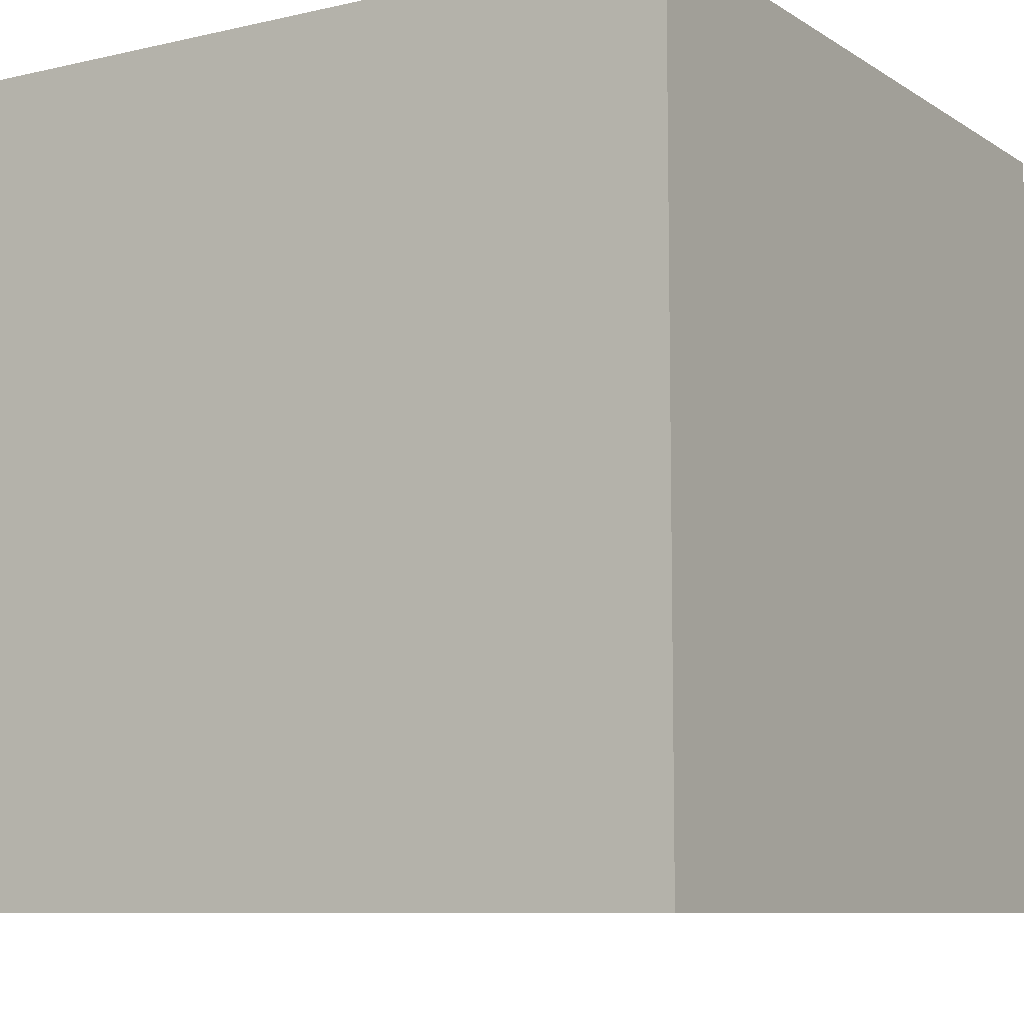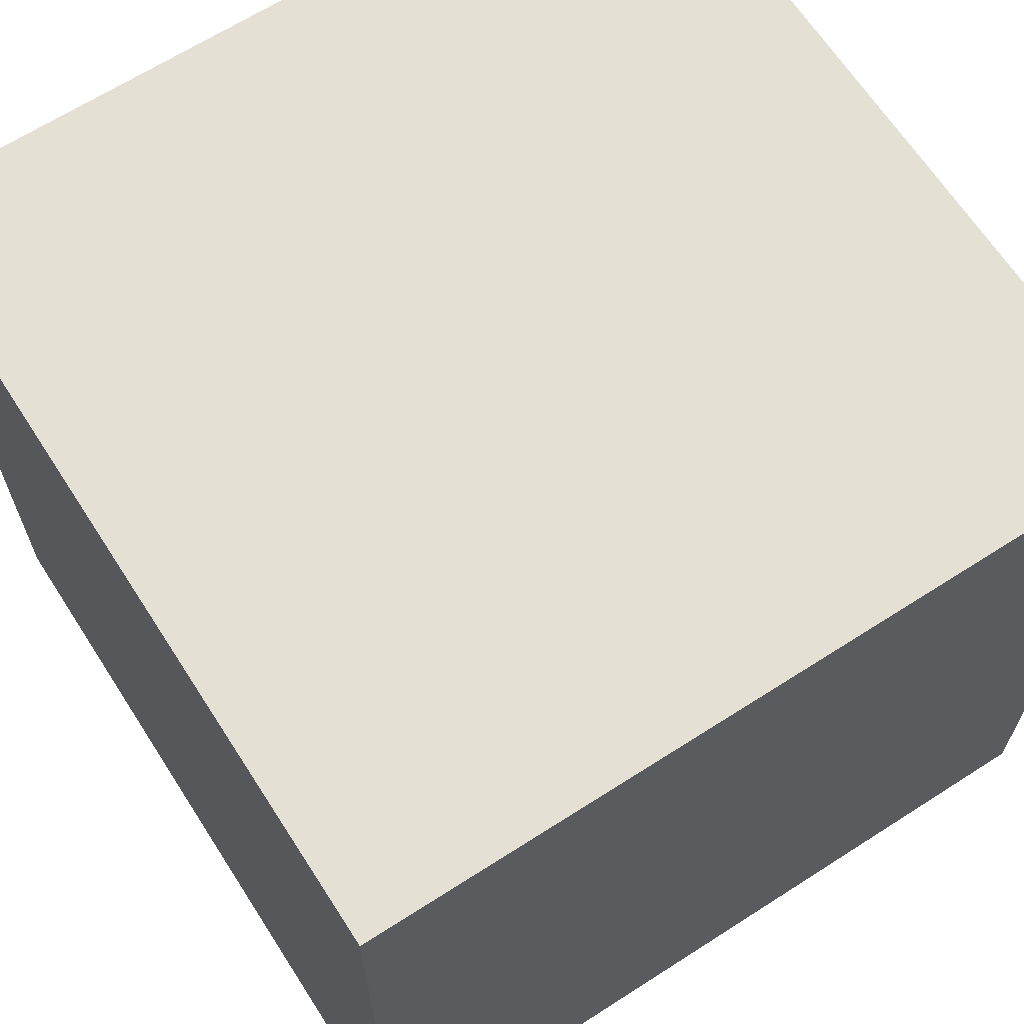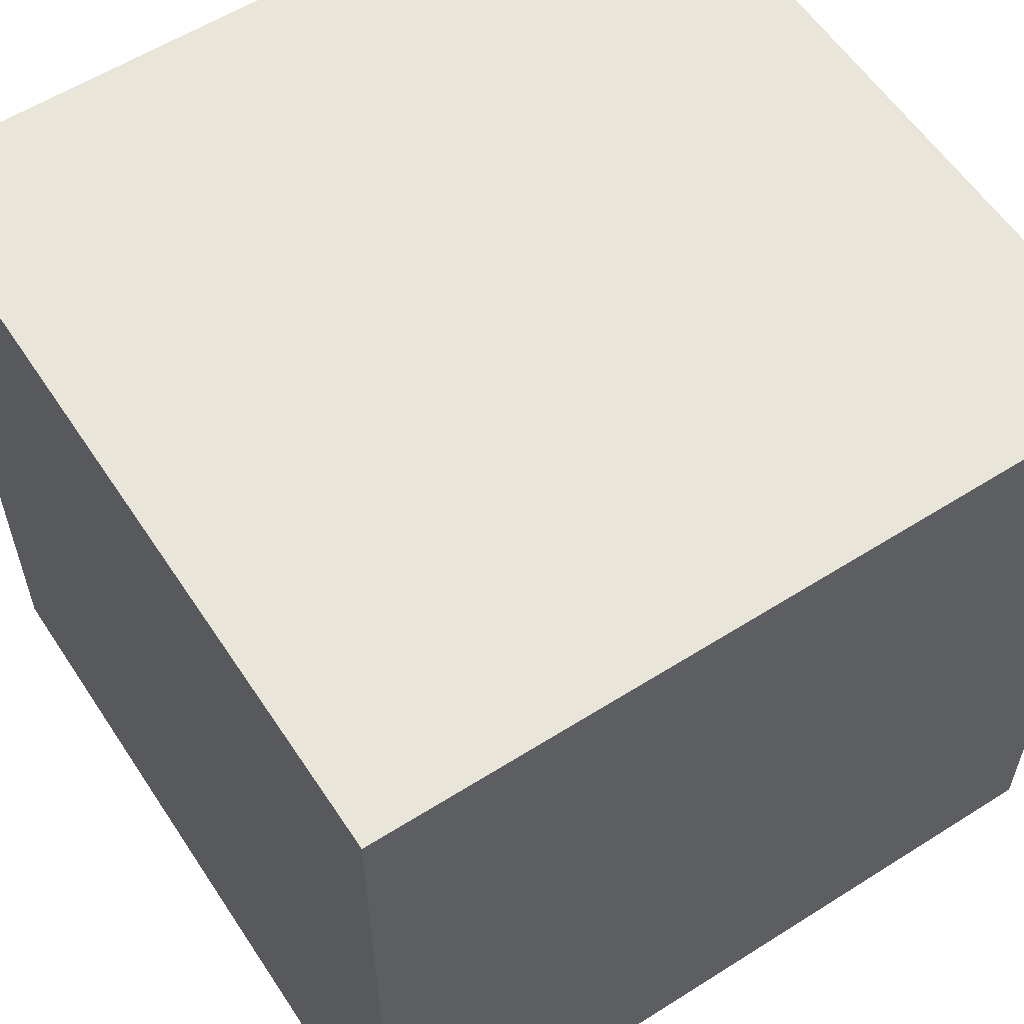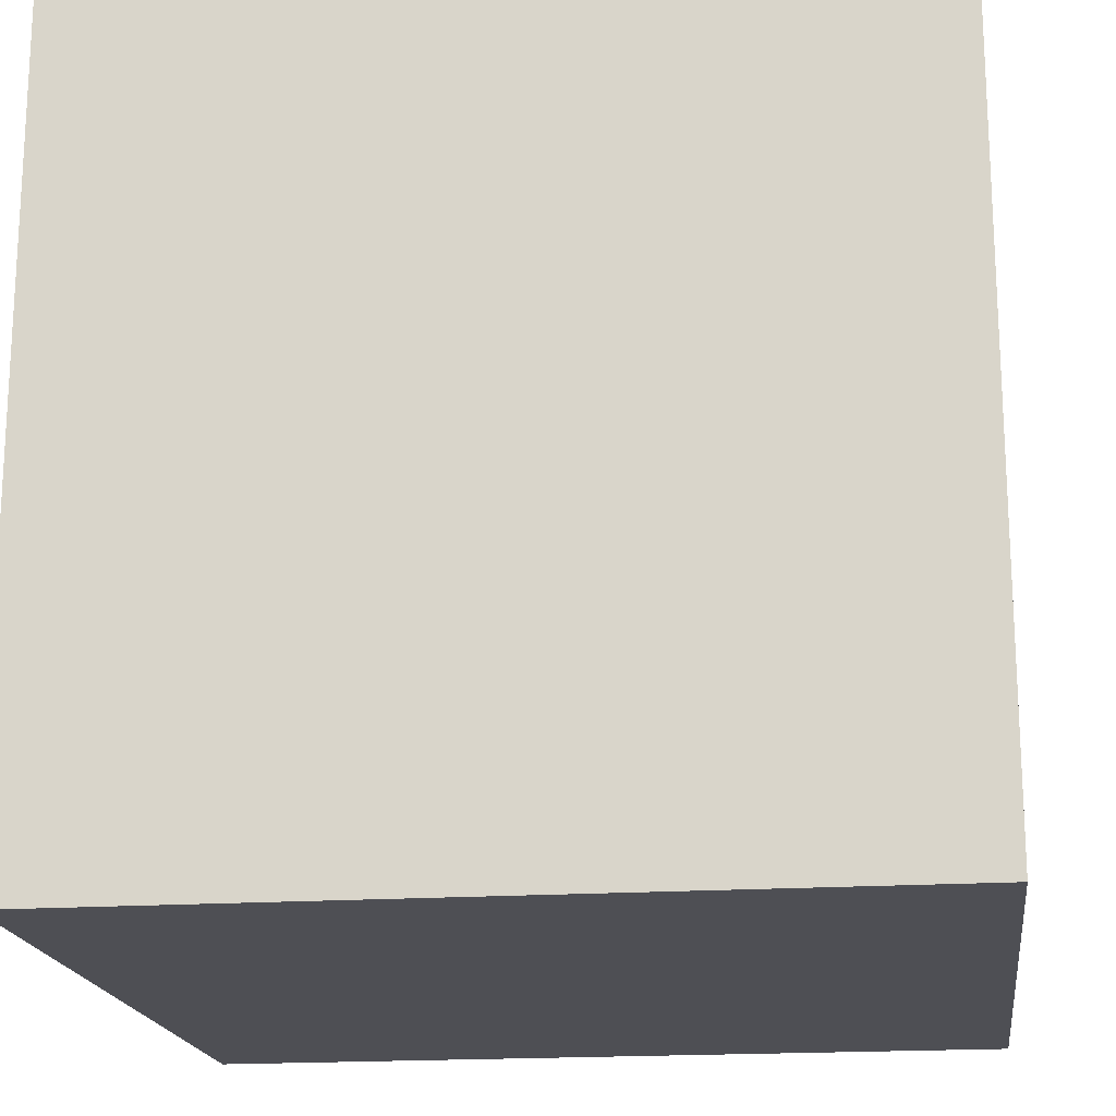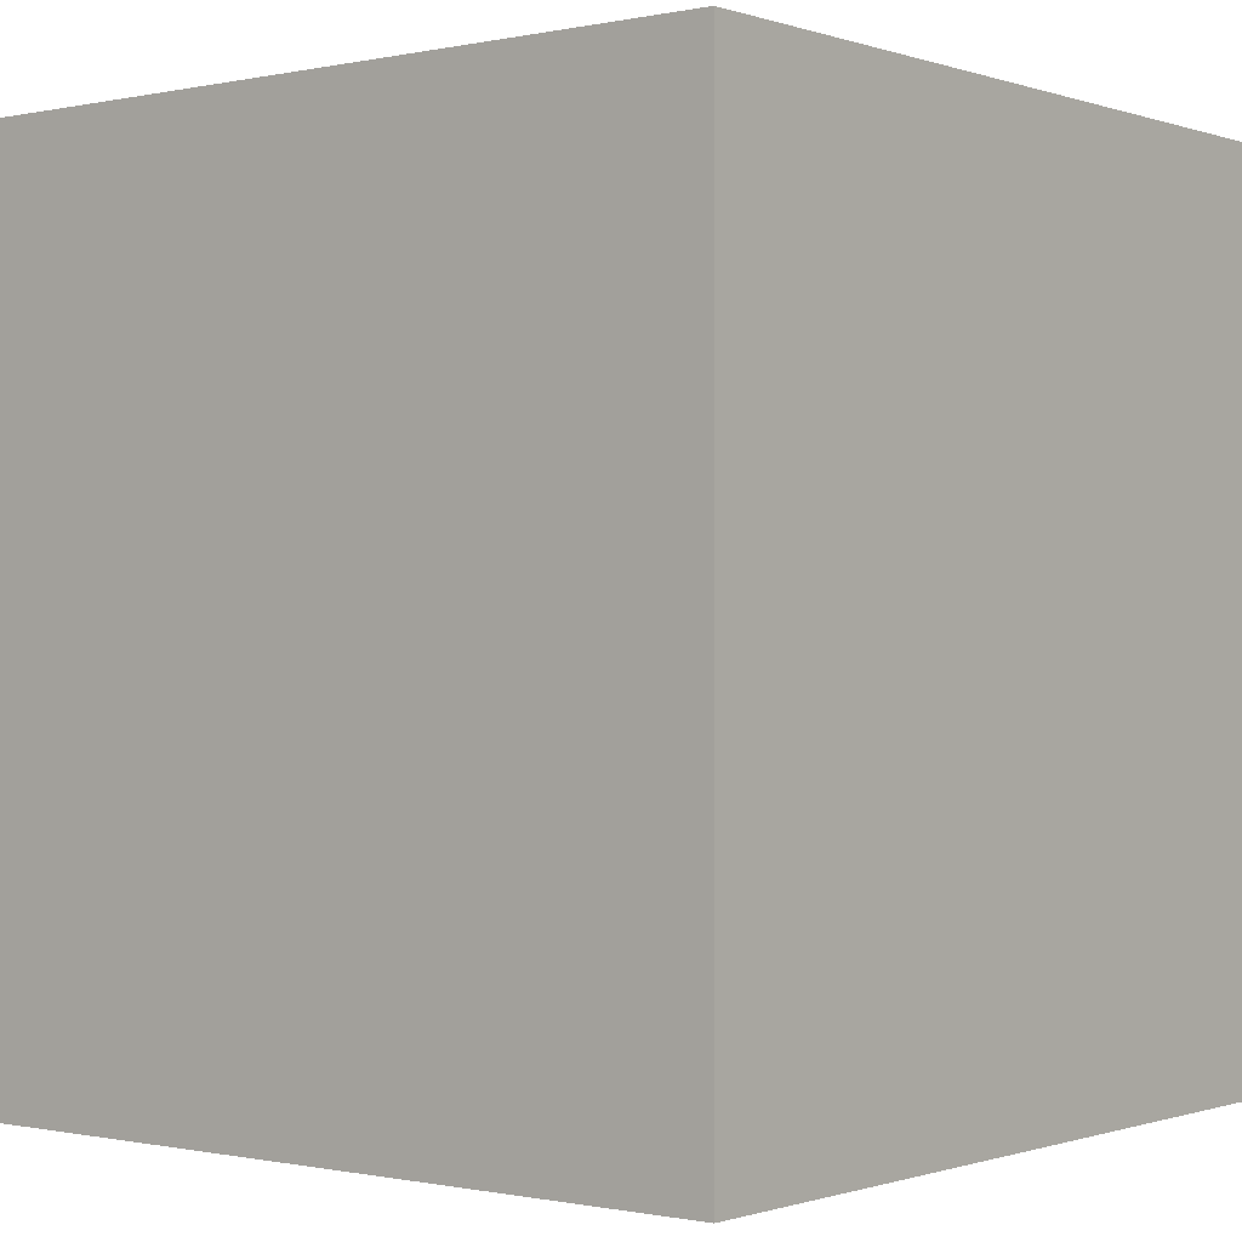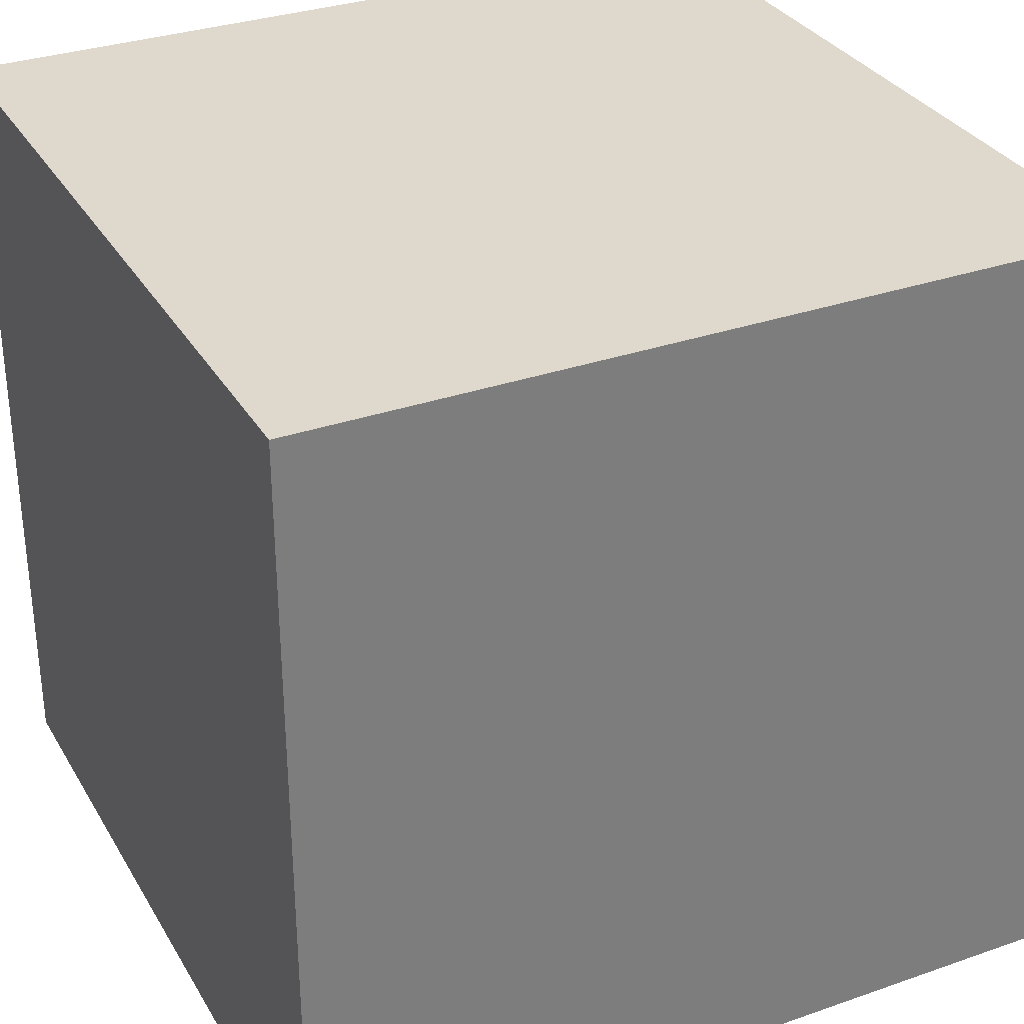
<metadata>
{"format":"obj","ext":"obj","renderer":"f3d","projection":"perspective","resolution":1024,"background":"white","views":[{"elev":-8.6,"azim":-58.0,"up":"+Y"},{"elev":65.9,"azim":-122.8,"up":"+Z"},{"elev":58.2,"azim":-123.2,"up":"+Z"},{"elev":-18.4,"azim":-172.6,"up":"+Z"},{"elev":-0.5,"azim":-141.2,"up":"+Z"},{"elev":32.1,"azim":154.0,"up":"+Y"}]}
</metadata>
<code>
g
v -0.25 0 -0.25
v 0.25 0 -0.25
v 0.25 0 0.25
v -0.25 0 0.25
v -0.25 0.5 -0.25
v 0.25 0.5 -0.25
v 0.25 0.5 0.25
v -0.25 0.5 0.25
g
f 2 1 5 6
f 3 2 6 7
f 4 3 7 8
f 1 4 8 5
f 3 4 1 2
f 6 5 8 7

</code>
